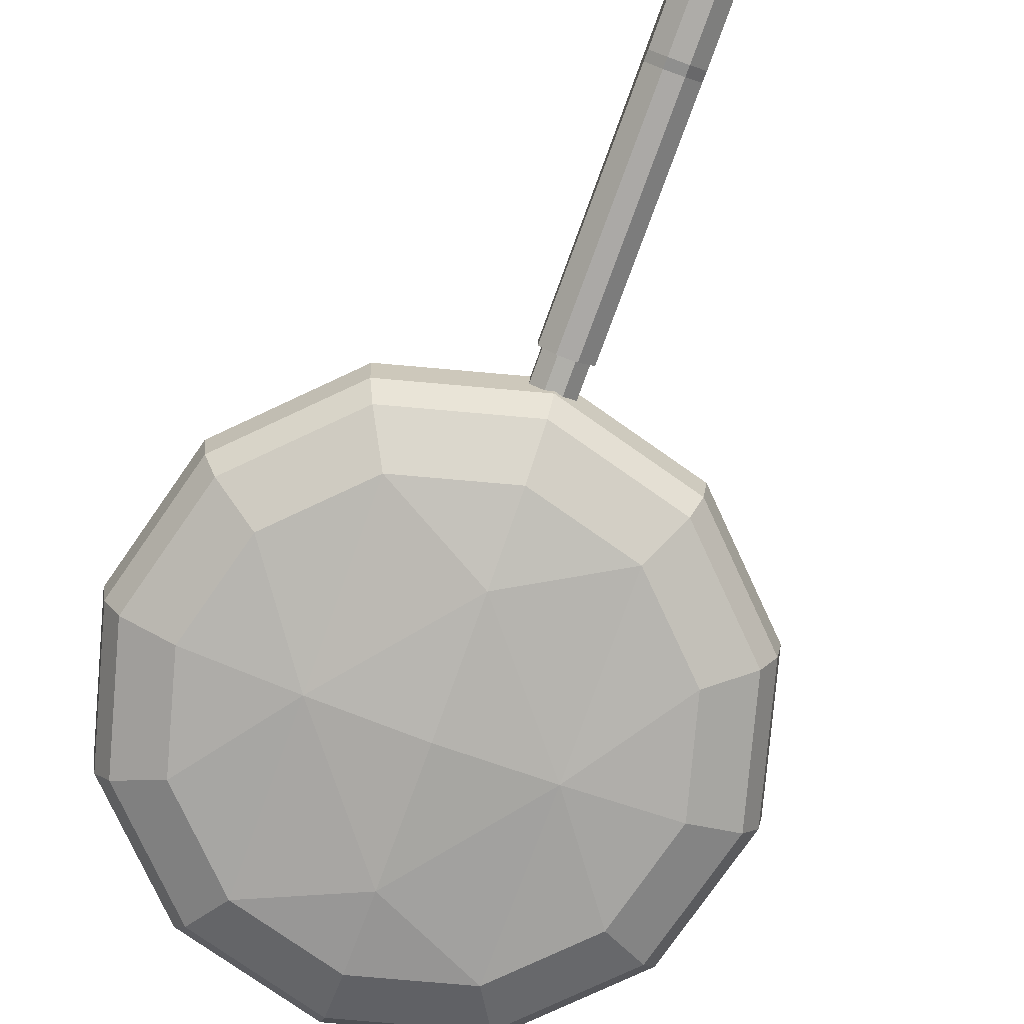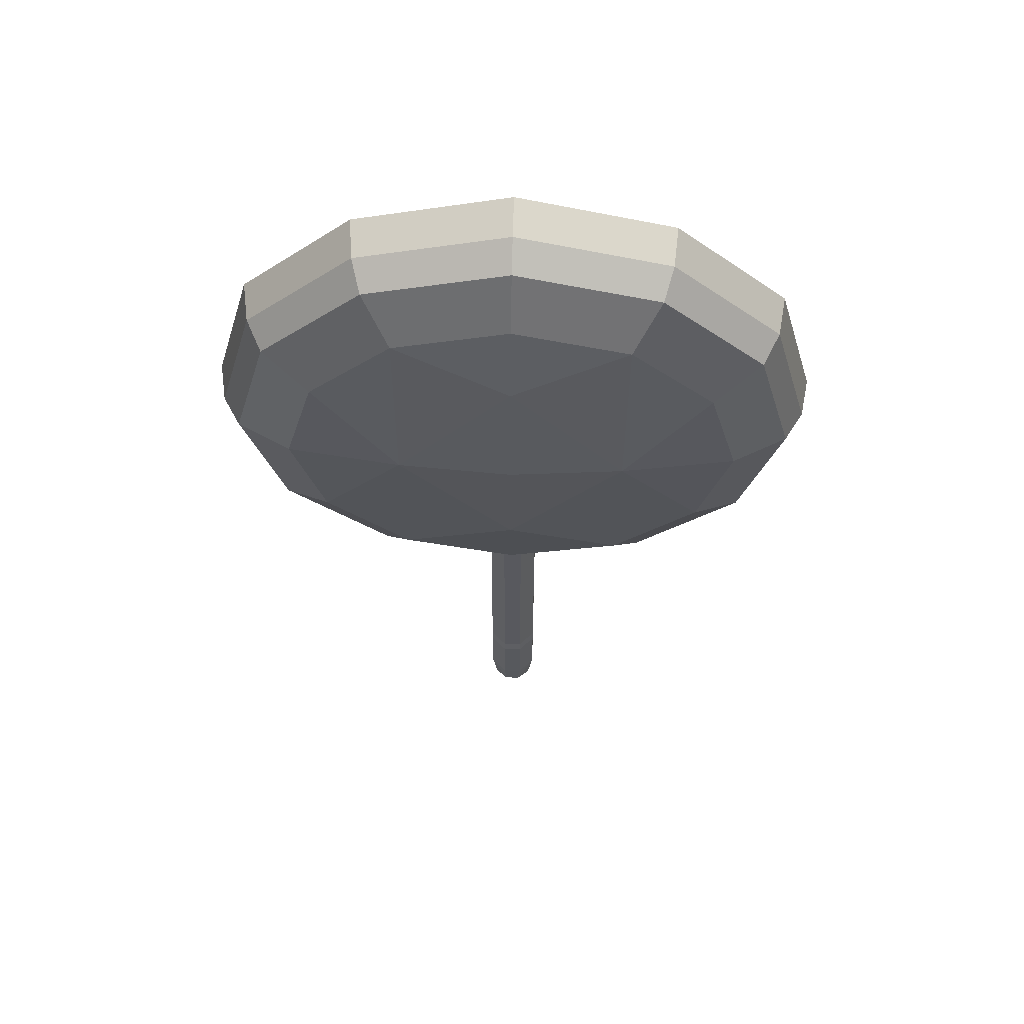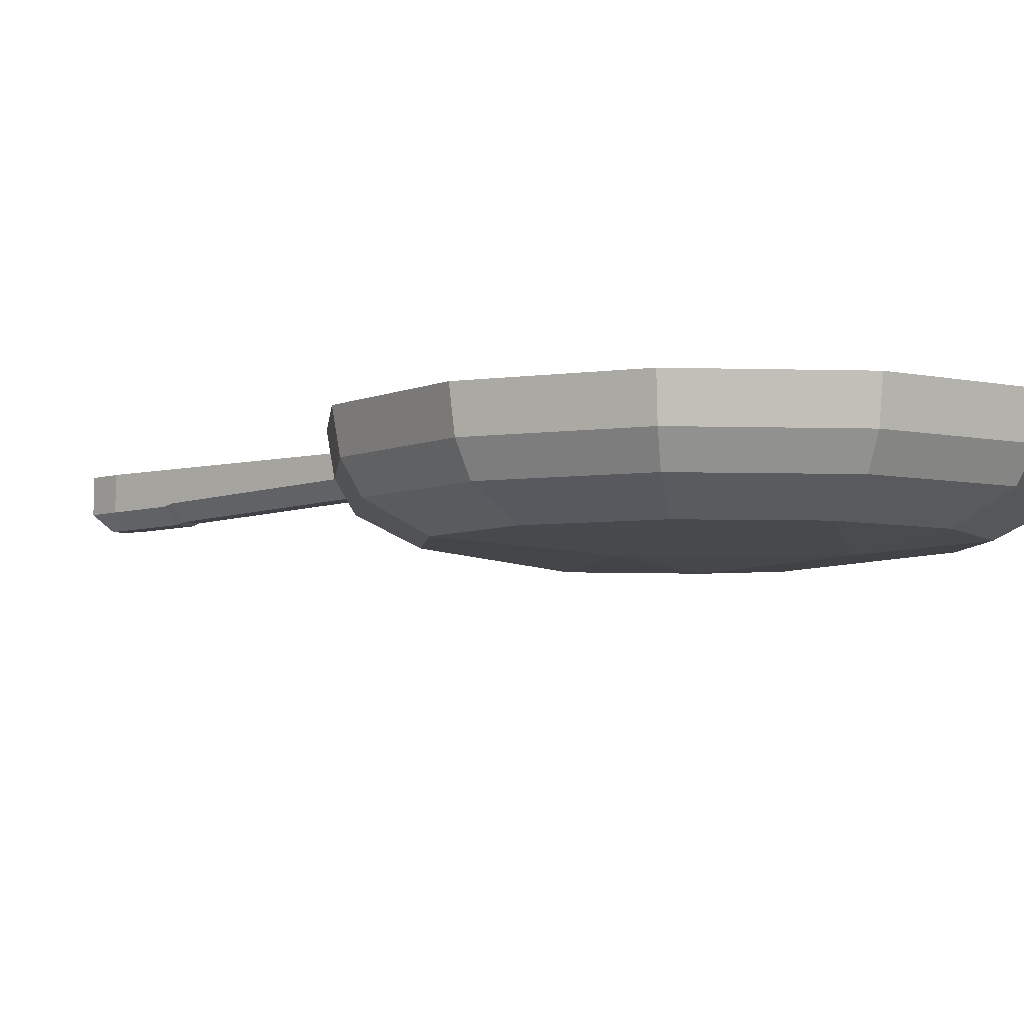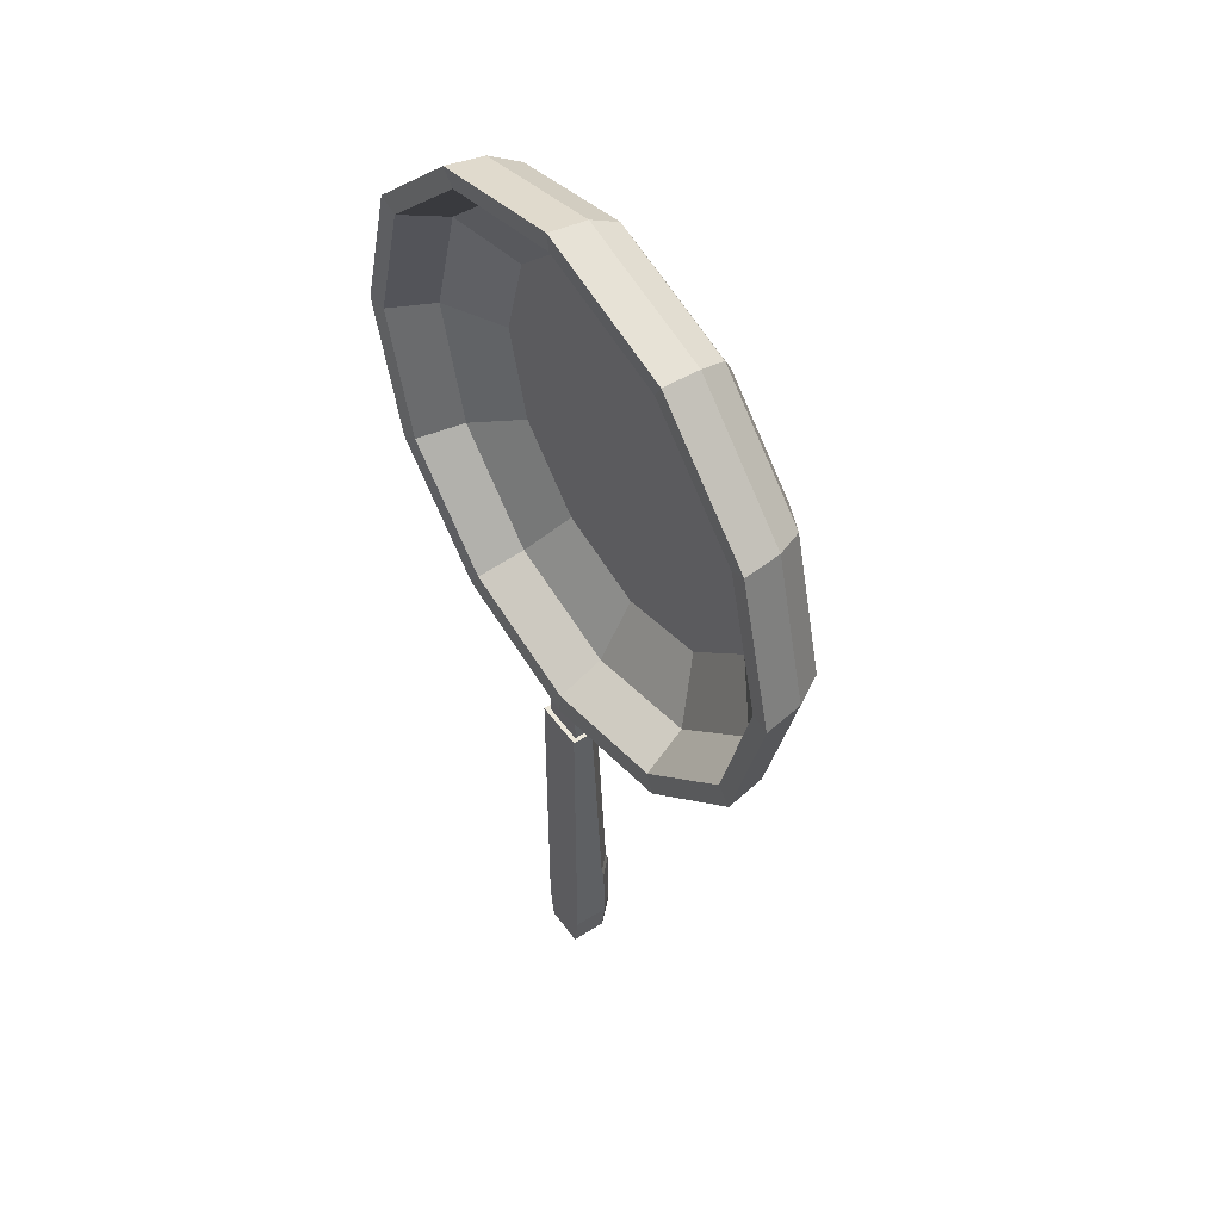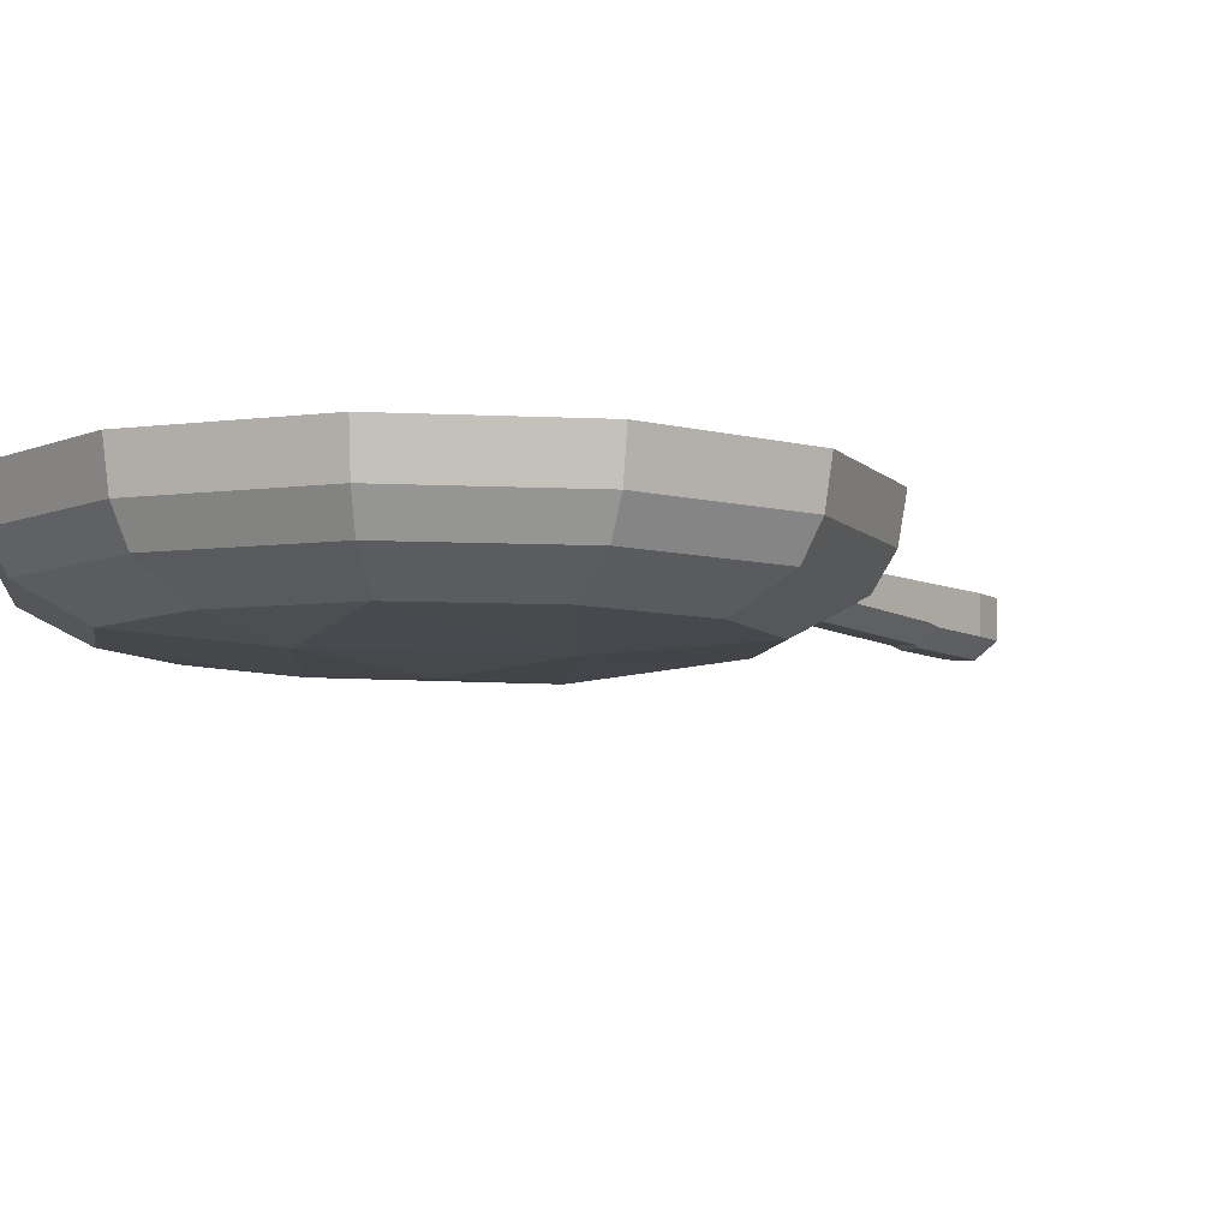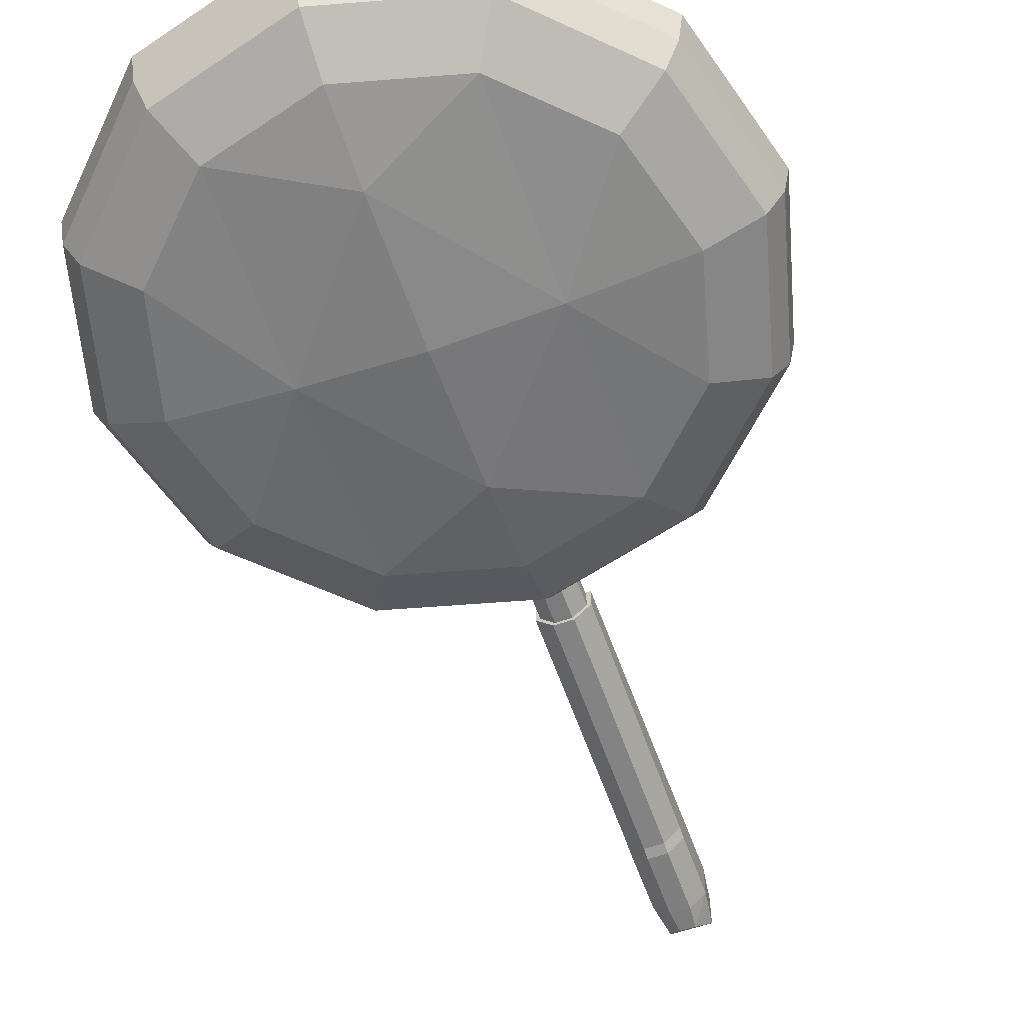
<metadata>
{"format":"obj","ext":"obj","renderer":"f3d","projection":"perspective","resolution":1024,"background":"white","views":[{"elev":-78.0,"azim":160.0,"up":"+Y"},{"elev":62.1,"azim":1.8,"up":"+Z"},{"elev":-5.3,"azim":-50.3,"up":"+Y"},{"elev":50.9,"azim":-124.7,"up":"+Z"},{"elev":-6.8,"azim":36.3,"up":"+Y"},{"elev":-58.8,"azim":19.6,"up":"+Y"}]}
</metadata>
<code>
o Pan_Cylinder.021
v 0 -0.04515 0.6491
v 0 0.06619 0.6303
v 0.4213 -0.04515 0.762
v 0.4307 0.06619 0.7457
v 0.7298 -0.04515 1.07
v 0.7461 0.06619 1.061
v 0.8427 -0.04515 1.492
v 0.8615 0.06619 1.492
v 0.7298 -0.04515 1.913
v 0.7461 0.06619 1.923
v 0.4213 -0.04515 2.222
v 0.4307 0.06619 2.238
v 0 -0.04515 2.334
v 0 0.06619 2.353
v -0.4213 -0.04515 2.222
v -0.4307 0.06619 2.238
v -0.7298 -0.04515 1.913
v -0.7461 0.06619 1.923
v -0.8427 -0.04515 1.492
v -0.8615 0.06619 1.492
v -0.7298 -0.04515 1.07
v -0.7461 0.06619 1.061
v -0.4213 -0.04515 0.762
v -0.4307 0.06619 0.7457
v -0 -0.1295 0.6986
v 0.3966 -0.1295 0.8049
v 0.6869 -0.1295 1.095
v 0.7931 -0.1295 1.492
v 0.6869 -0.1295 1.888
v 0.3966 -0.1295 2.179
v 0 -0.1295 2.285
v -0.3966 -0.1295 2.179
v -0.6869 -0.1295 1.888
v -0.7931 -0.1295 1.492
v -0.6869 -0.1295 1.095
v -0.3966 -0.1295 0.8049
v -0 -0.2083 0.8505
v 0.3206 -0.2083 0.9364
v 0.5553 -0.2083 1.171
v 0.6412 -0.2083 1.492
v 0.5553 -0.2083 1.812
v 0.3206 -0.2083 2.047
v 0 -0.2083 2.133
v -0.3206 -0.2083 2.047
v -0.5553 -0.2083 1.812
v -0.6412 -0.2083 1.492
v -0.5553 -0.2083 1.171
v -0.3206 -0.2083 0.9364
v 0.3206 -0.2515 1.492
v -0.3206 -0.2515 1.492
v -2e-06 -0.2517 1.89
v 6e-06 -0.2735 1.492
v 5e-06 -0.253 1.108
v 0 0.06088 0.6884
v 0.4017 0.06088 0.796
v 0.6957 0.06088 1.09
v 0.8034 0.06088 1.492
v 0.6957 0.06088 1.893
v 0.4017 0.06088 2.188
v 0 0.06088 2.295
v -0.4017 0.06088 2.188
v -0.6957 0.06088 1.893
v -0.8034 0.06088 1.492
v -0.6957 0.06088 1.09
v -0.4017 0.06088 0.796
v 0 -0.07014 0.7528
v 0.3695 -0.07014 0.8518
v 0.64 -0.07014 1.122
v 0.739 -0.07014 1.492
v 0.64 -0.07014 1.861
v 0.3695 -0.07014 2.132
v 0 -0.07014 2.231
v -0.3695 -0.07014 2.132
v -0.64 -0.07014 1.861
v -0.739 -0.07014 1.492
v -0.64 -0.07014 1.122
v -0.3695 -0.07014 0.8518
v 0 -0.1679 0.934
v 0.2789 -0.1679 1.009
v 0.4831 -0.1679 1.213
v 0.5578 -0.1679 1.492
v 0.4831 -0.1679 1.771
v 0.2789 -0.1679 1.975
v 0 -0.1679 2.05
v -0.2789 -0.1679 1.975
v -0.4831 -0.1679 1.771
v -0.5578 -0.1679 1.492
v -0.4831 -0.1679 1.213
v -0.2789 -0.1679 1.009
v -0.06054 0.05529 0.6874
v -0.06054 0.05529 0.5513
v 0.06054 0.05529 0.6874
v 0.06054 0.05529 0.5513
v -0.06054 0.01069 0.6874
v -0.02287 -0.02697 0.6874
v -0.02287 -0.02697 0.5513
v -0.06054 0.01069 0.5513
v 0.02287 -0.02697 0.6874
v 0.06054 0.01069 0.6874
v 0.06054 0.01069 0.5513
v 0.02287 -0.02697 0.5513
v -0.07257 0.06852 0.5618
v 0.07257 0.06852 0.5618
v -0.02741 -0.03606 0.5618
v -0.07257 0.009096 0.5618
v 0.07257 0.009096 0.5618
v 0.02741 -0.03606 0.5618
v -0.07257 0.06852 -0.3673
v 0.07257 0.06852 -0.3673
v -0.07257 -0.03147 -0.3673
v -0.02741 -0.07662 -0.3673
v 0.02741 -0.07662 -0.3673
v 0.07257 -0.03147 -0.3673
v -0.0572 0.06852 -0.4714
v 0.0572 0.06852 -0.4714
v -0.0572 -0.03147 -0.4714
v -0.02161 -0.07662 -0.4318
v 0.02161 -0.07662 -0.4318
v 0.0572 -0.03147 -0.4714
v 0.07257 -0.02085 -0.1495
v 0.07257 0.06852 -0.1495
v -0.02741 -0.06601 -0.1495
v 0.02741 -0.06601 -0.1495
v -0.07257 -0.02085 -0.1495
v -0.07257 0.06852 -0.1495
v 0.07257 -0.02754 -0.1789
v -0.02741 -0.0727 -0.1789
v -0.07257 -0.02754 -0.1789
v -0.07257 0.06852 -0.2535
v 0.07257 0.06852 -0.2535
v 0.02741 -0.0727 -0.1789
f 1 4 3
f 3 6 5
f 5 8 7
f 7 10 9
f 9 12 11
f 11 14 13
f 14 15 13
f 16 17 15
f 18 19 17
f 20 21 19
f 22 23 21
f 24 1 23
f 21 34 19
f 35 46 34
f 19 33 17
f 17 32 15
f 15 31 13
f 11 31 30
f 9 30 29
f 7 29 28
f 1 36 23
f 1 26 25
f 5 28 27
f 23 35 21
f 3 27 26
f 37 53 48
f 32 43 31
f 28 41 40
f 36 47 35
f 25 38 37
f 33 44 32
f 29 42 41
f 25 48 36
f 26 39 38
f 34 45 33
f 30 43 42
f 27 40 39
f 50 47 48
f 44 51 43
f 49 41 42
f 51 49 42
f 49 53 38
f 50 45 46
f 49 39 40
f 51 50 52
f 53 37 38
f 43 51 42
f 53 50 48
f 8 58 10
f 24 54 2
f 2 55 4
f 8 56 57
f 22 65 24
f 6 55 56
f 20 64 22
f 18 63 20
f 18 61 62
f 16 60 61
f 14 59 60
f 10 59 12
f 58 69 70
f 64 77 65
f 54 67 55
f 61 74 62
f 59 70 71
f 65 66 54
f 55 68 56
f 62 75 63
f 59 72 60
f 57 68 69
f 63 76 64
f 60 73 61
f 72 85 73
f 69 82 70
f 77 88 89
f 67 78 79
f 73 86 74
f 70 83 71
f 66 89 78
f 67 80 68
f 74 87 75
f 72 83 84
f 69 80 81
f 76 87 88
f 88 84 80
f 1 2 4
f 3 4 6
f 5 6 8
f 7 8 10
f 9 10 12
f 11 12 14
f 14 16 15
f 16 18 17
f 18 20 19
f 20 22 21
f 22 24 23
f 24 2 1
f 21 35 34
f 35 47 46
f 19 34 33
f 17 33 32
f 15 32 31
f 11 13 31
f 9 11 30
f 7 9 29
f 1 25 36
f 1 3 26
f 5 7 28
f 23 36 35
f 3 5 27
f 32 44 43
f 28 29 41
f 36 48 47
f 25 26 38
f 33 45 44
f 29 30 42
f 25 37 48
f 26 27 39
f 34 46 45
f 30 31 43
f 27 28 40
f 50 46 47
f 49 40 41
f 51 52 49
f 49 52 53
f 50 44 45
f 49 38 39
f 51 44 50
f 53 52 50
f 8 57 58
f 24 65 54
f 2 54 55
f 8 6 56
f 22 64 65
f 6 4 55
f 20 63 64
f 18 62 63
f 18 16 61
f 16 14 60
f 14 12 59
f 10 58 59
f 58 57 69
f 64 76 77
f 54 66 67
f 61 73 74
f 59 58 70
f 65 77 66
f 55 67 68
f 62 74 75
f 59 71 72
f 57 56 68
f 63 75 76
f 60 72 73
f 72 84 85
f 69 81 82
f 77 76 88
f 67 66 78
f 73 85 86
f 70 82 83
f 66 77 89
f 67 79 80
f 74 86 87
f 72 71 83
f 69 68 80
f 76 75 87
f 80 79 78
f 78 89 88
f 88 87 84
f 87 86 84
f 86 85 84
f 84 83 82
f 82 81 84
f 81 80 84
f 80 78 88
f 93 99 100
f 93 100 101
f 90 97 94
f 91 92 93
f 95 97 96
f 101 99 98
f 101 95 96
f 93 92 99
f 101 96 91
f 96 97 91
f 91 93 101
f 90 91 97
f 91 90 92
f 95 94 97
f 101 100 99
f 101 98 95
f 103 102 105
f 111 118 112
f 130 113 109
f 127 112 131
f 127 110 111
f 129 110 128
f 131 113 126
f 130 108 129
f 116 118 117
f 110 117 111
f 108 116 110
f 113 118 119
f 109 114 108
f 113 115 109
f 116 115 119
f 103 125 102
f 107 120 106
f 105 125 124
f 104 124 122
f 104 123 107
f 106 121 103
f 121 129 125
f 123 126 120
f 125 128 124
f 122 128 127
f 122 131 123
f 121 126 130
f 105 104 107
f 107 106 105
f 106 103 105
f 111 117 118
f 130 126 113
f 127 111 112
f 127 128 110
f 129 108 110
f 131 112 113
f 130 109 108
f 116 119 118
f 110 116 117
f 108 114 116
f 113 112 118
f 109 115 114
f 113 119 115
f 116 114 115
f 103 121 125
f 107 123 120
f 105 102 125
f 104 105 124
f 104 122 123
f 106 120 121
f 121 130 129
f 123 131 126
f 125 129 128
f 122 124 128
f 122 127 131
f 121 120 126

</code>
